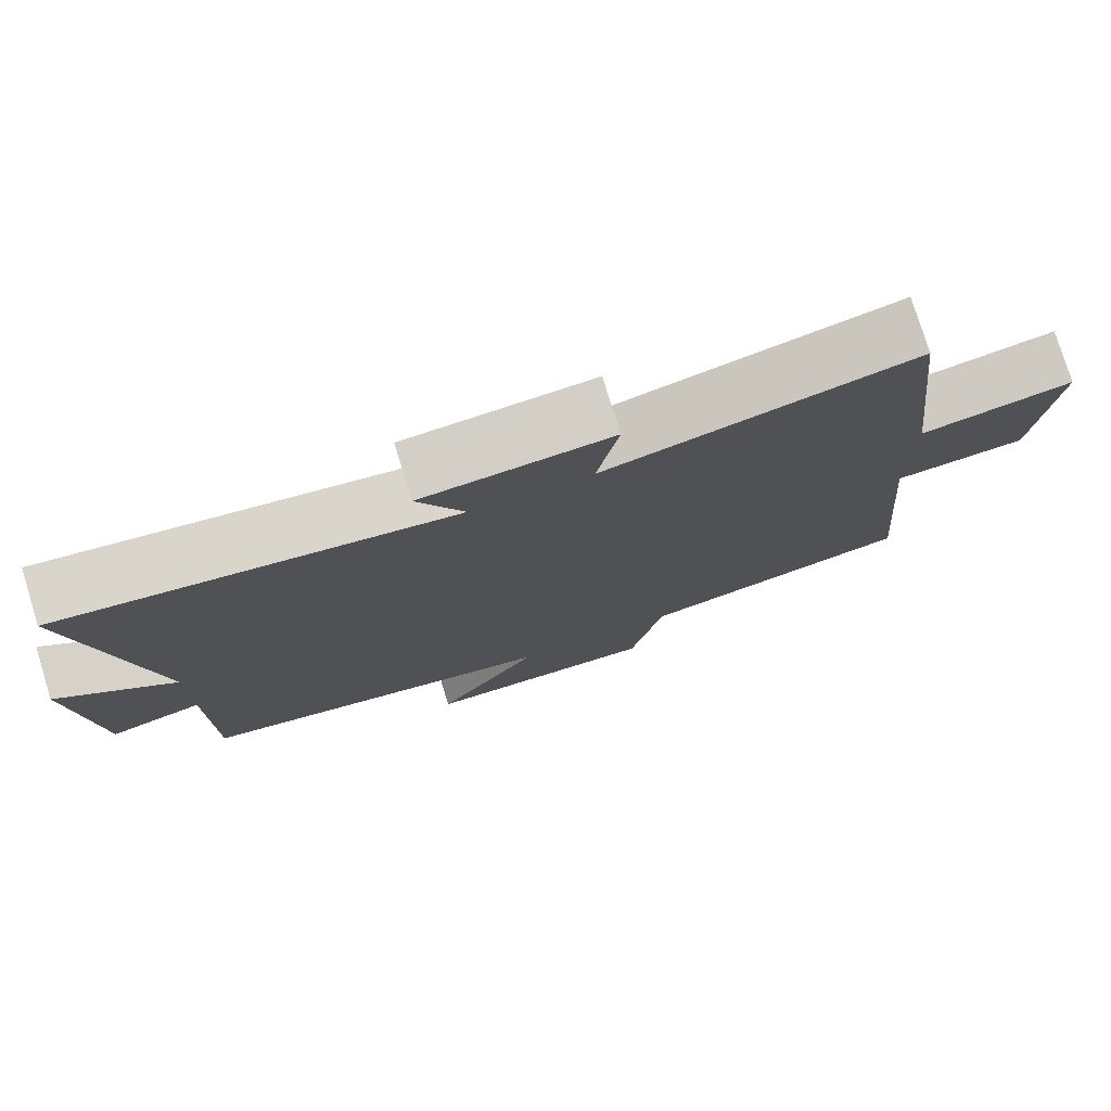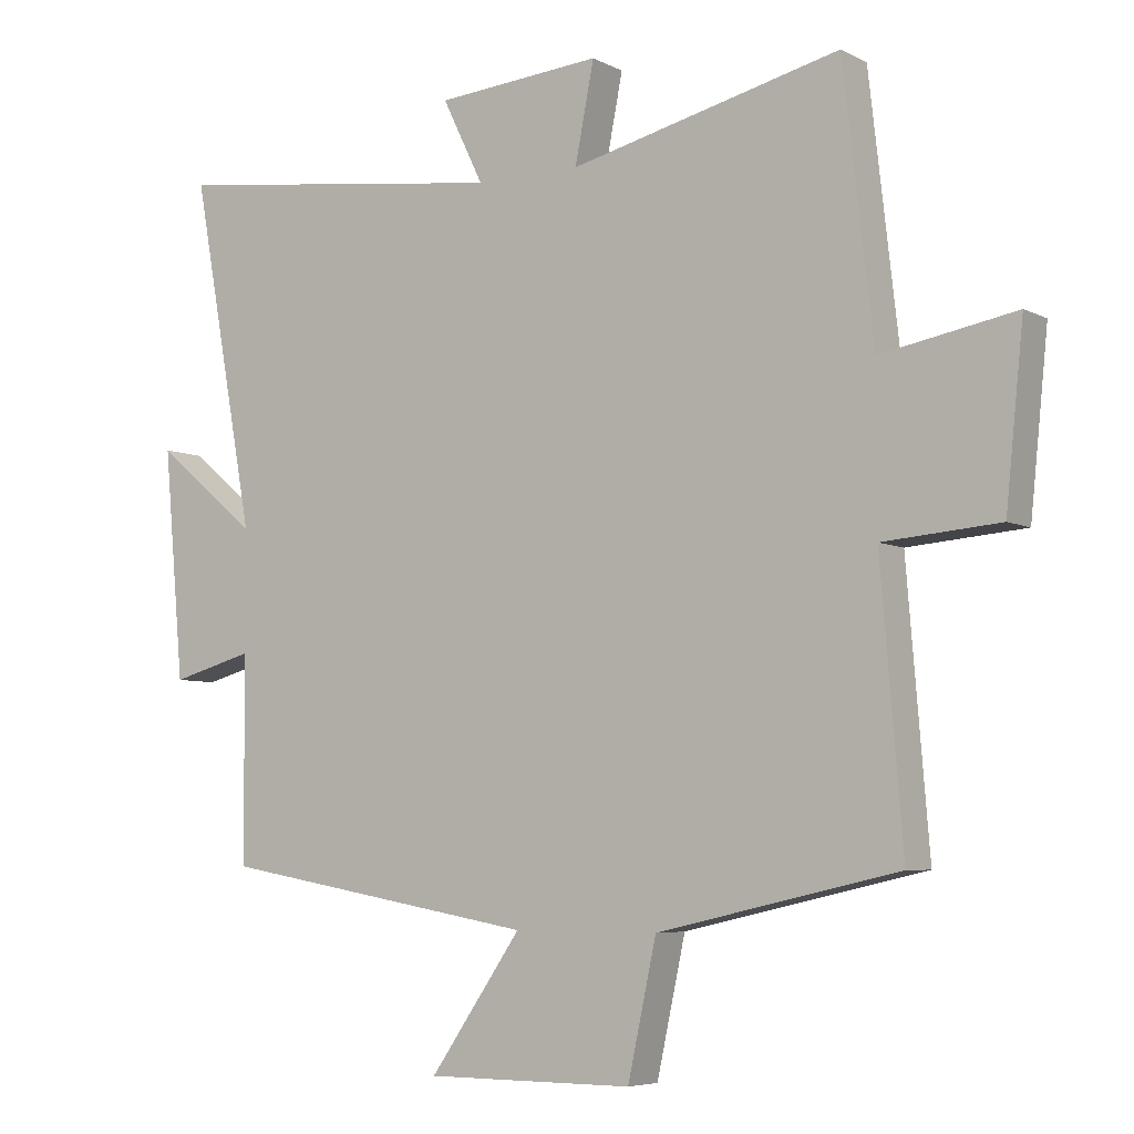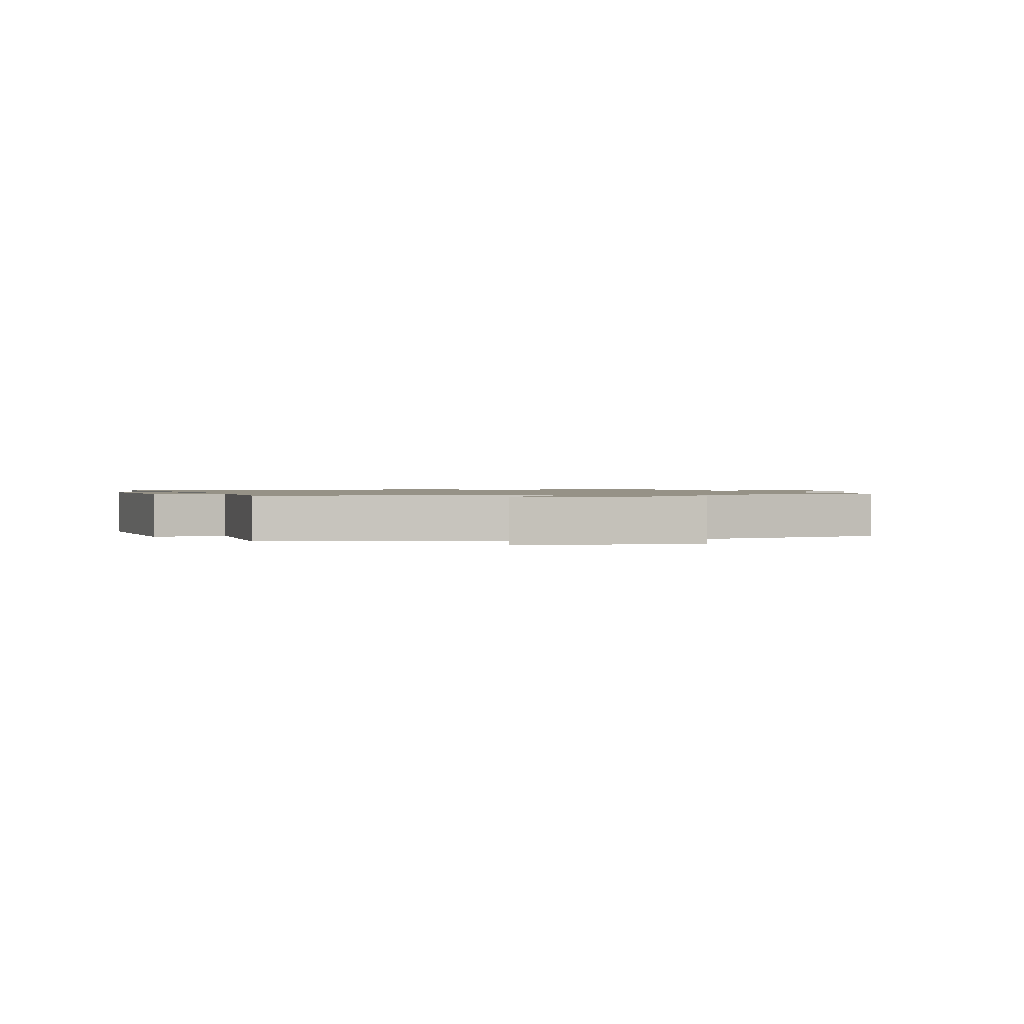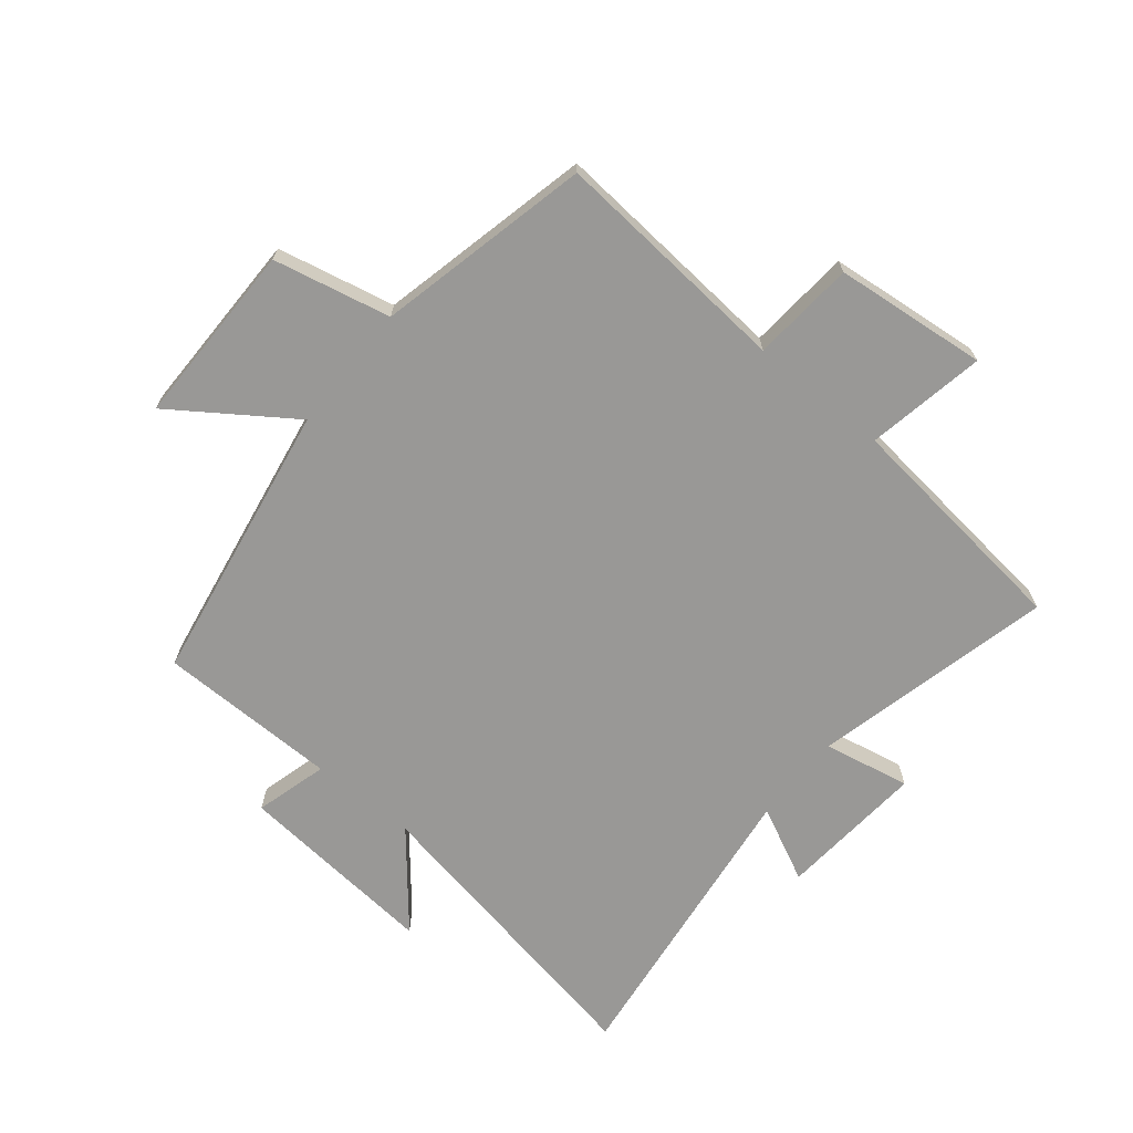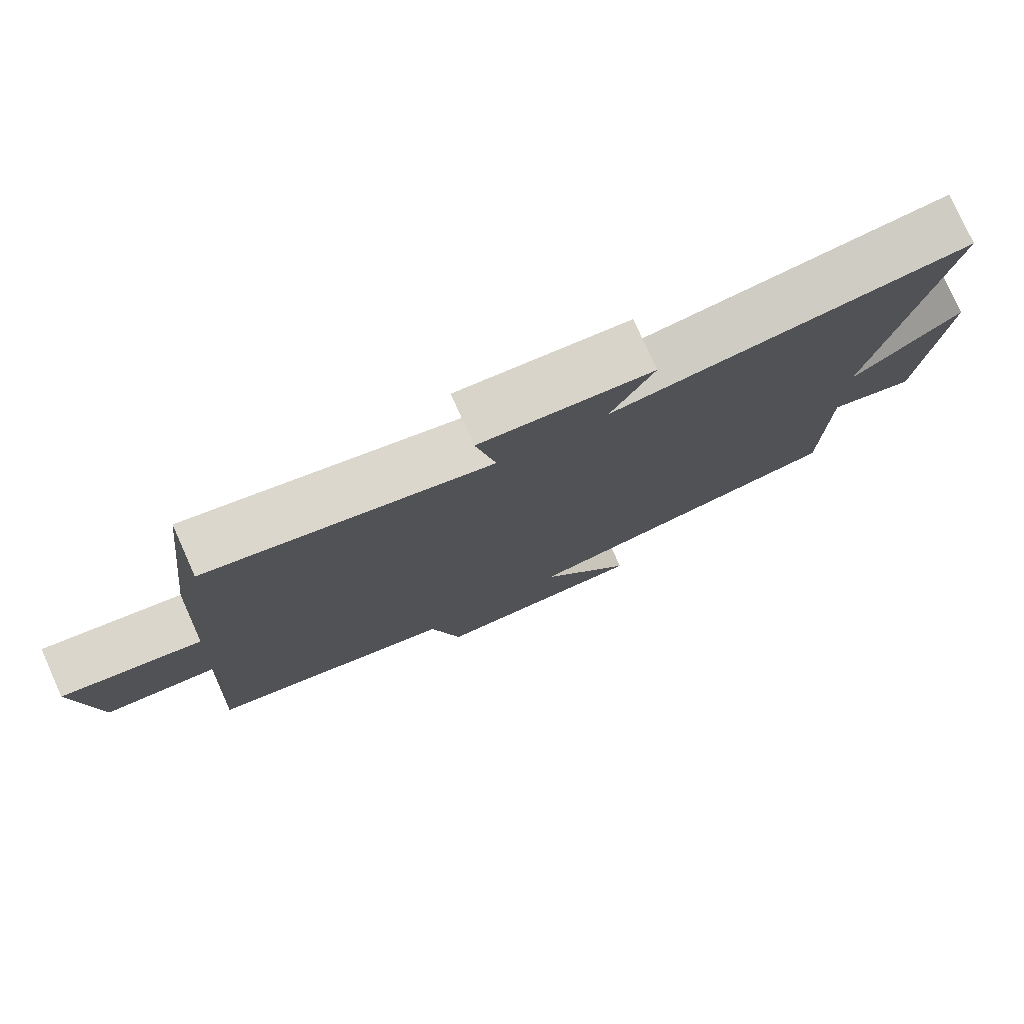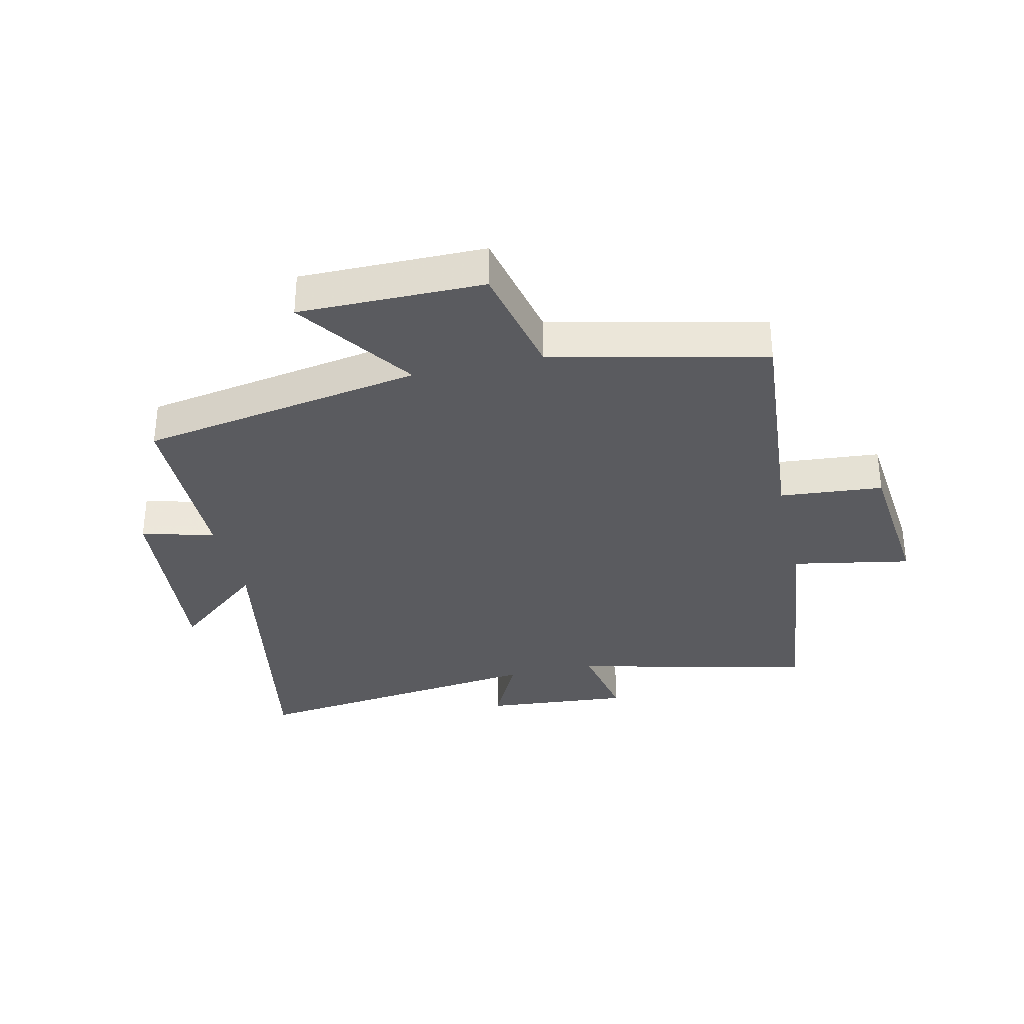
<metadata>
{"format":"obj","ext":"obj","renderer":"f3d","projection":"perspective","resolution":1024,"background":"white","views":[{"elev":77.2,"azim":162.9,"up":"+Z"},{"elev":-5.8,"azim":-146.2,"up":"+Z"},{"elev":1.1,"azim":164.6,"up":"+Y"},{"elev":-68.6,"azim":-129.2,"up":"+Y"},{"elev":78.2,"azim":-24.1,"up":"+Z"},{"elev":-33.1,"azim":-167.2,"up":"+Y"}]}
</metadata>
<code>
v 0.593 0.07 0.564
v 0.5 0.07 0.055
v 0.65 0.07 0.18
v 0.62 0.07 -0.154
v 0.5 0.07 -0.121
v 0.497 0.07 -0.419
v 0.031 0.07 -0.5
v 0.165 0.07 -0.693
v -0.139 0.07 -0.693
v -0.181 0.07 -0.5
v -0.532 0.07 -0.42
v -0.5 0.07 -0.025
v -0.67 0.07 -0.011
v -0.696 0.07 0.241
v -0.5 0.07 0.205
v -0.456 0.07 0.595
v -0.06 0.07 0.5
v -0.088 0.07 0.643
v 0.154 0.07 0.623
v 0.094 0.07 0.5
v 0.593 0 0.564
v 0.5 0 0.055
v 0.65 0 0.18
v 0.62 0 -0.154
v 0.5 0 -0.121
v 0.497 0 -0.419
v 0.031 0 -0.5
v 0.165 0 -0.693
v -0.139 0 -0.693
v -0.181 0 -0.5
v -0.532 0 -0.42
v -0.5 0 -0.025
v -0.67 0 -0.011
v -0.696 0 0.241
v -0.5 0 0.205
v -0.456 0 0.595
v -0.06 0 0.5
v -0.088 0 0.643
v 0.154 0 0.623
v 0.094 0 0.5
f 17 18 19 20
f 15 16 17
f 15 17 20
f 12 13 14 15
f 12 15 20 1
f 10 11 12 1
f 7 8 9 10
f 5 6 7 10
f 2 3 4 5
f 2 5 10
f 1 2 10
f 40 39 38 37
f 37 36 35
f 40 37 35
f 35 34 33 32
f 21 40 35 32
f 21 32 31 30
f 30 29 28 27
f 30 27 26 25
f 25 24 23 22
f 30 25 22
f 30 22 21
f 1 21 22 2
f 2 22 23 3
f 3 23 24 4
f 4 24 25 5
f 5 25 26 6
f 6 26 27 7
f 7 27 28 8
f 8 28 29 9
f 9 29 30 10
f 10 30 31 11
f 11 31 32 12
f 12 32 33 13
f 13 33 34 14
f 14 34 35 15
f 15 35 36 16
f 16 36 37 17
f 17 37 38 18
f 18 38 39 19
f 19 39 40 20
f 20 40 21 1

</code>
